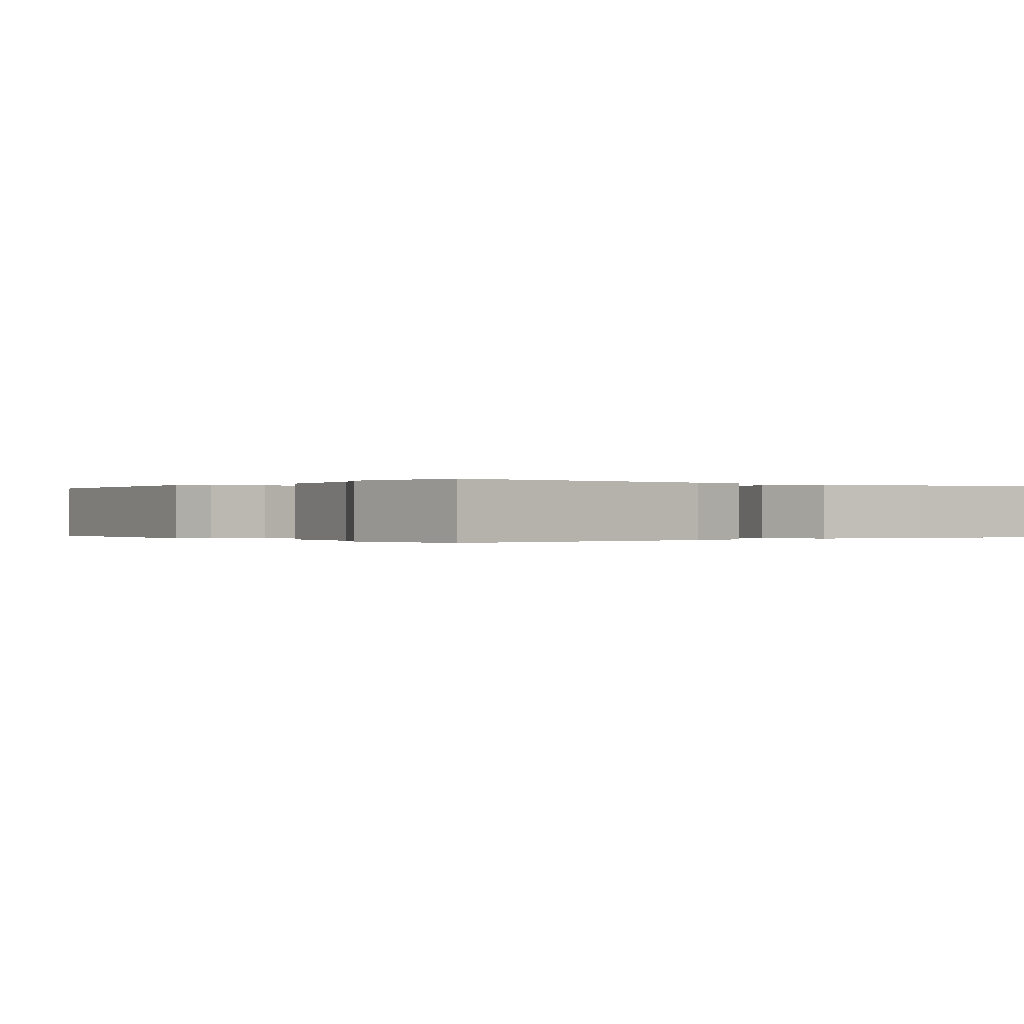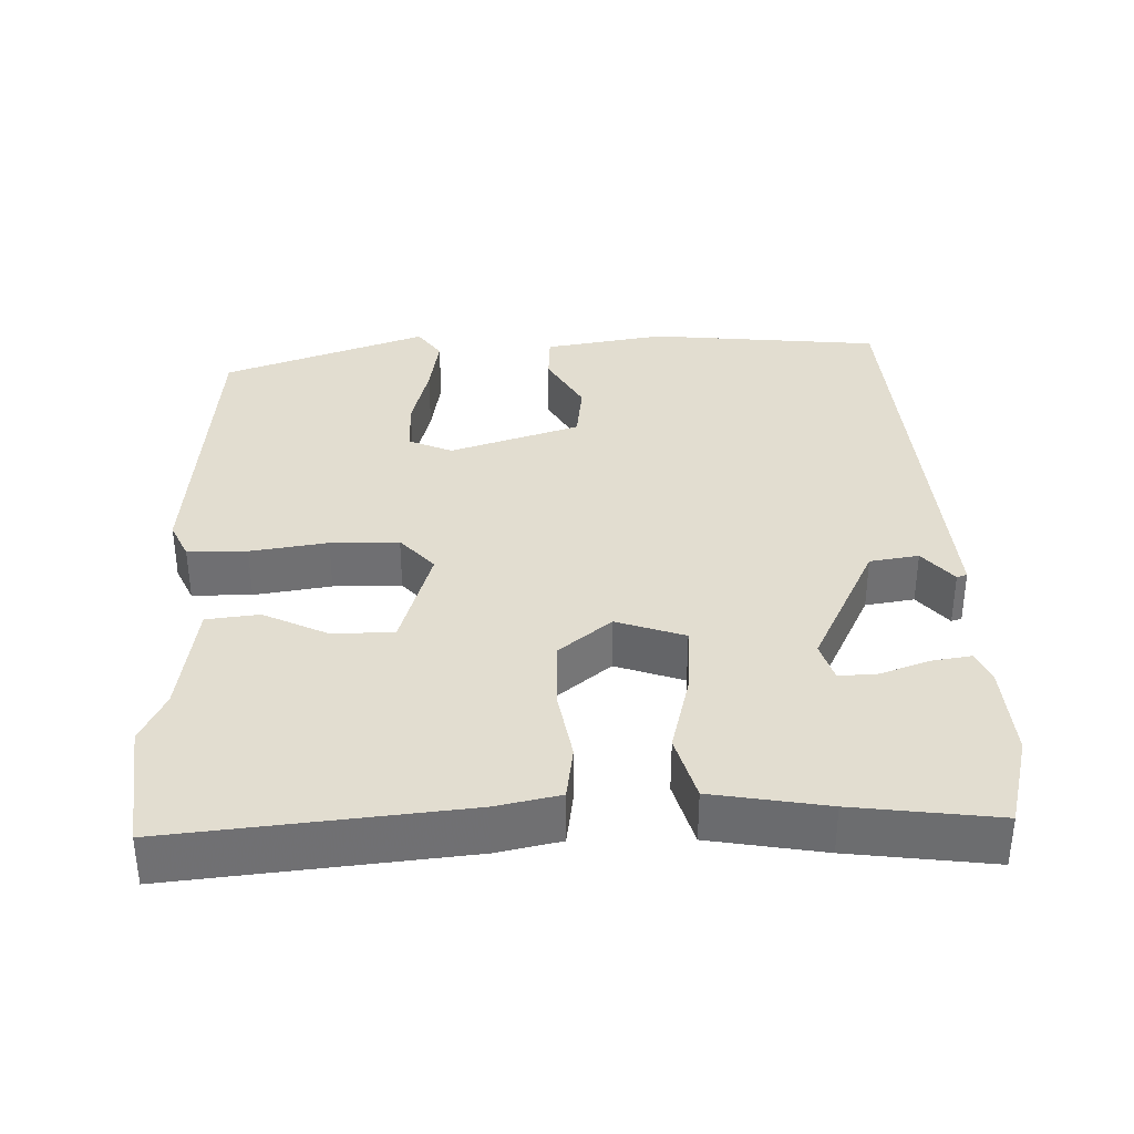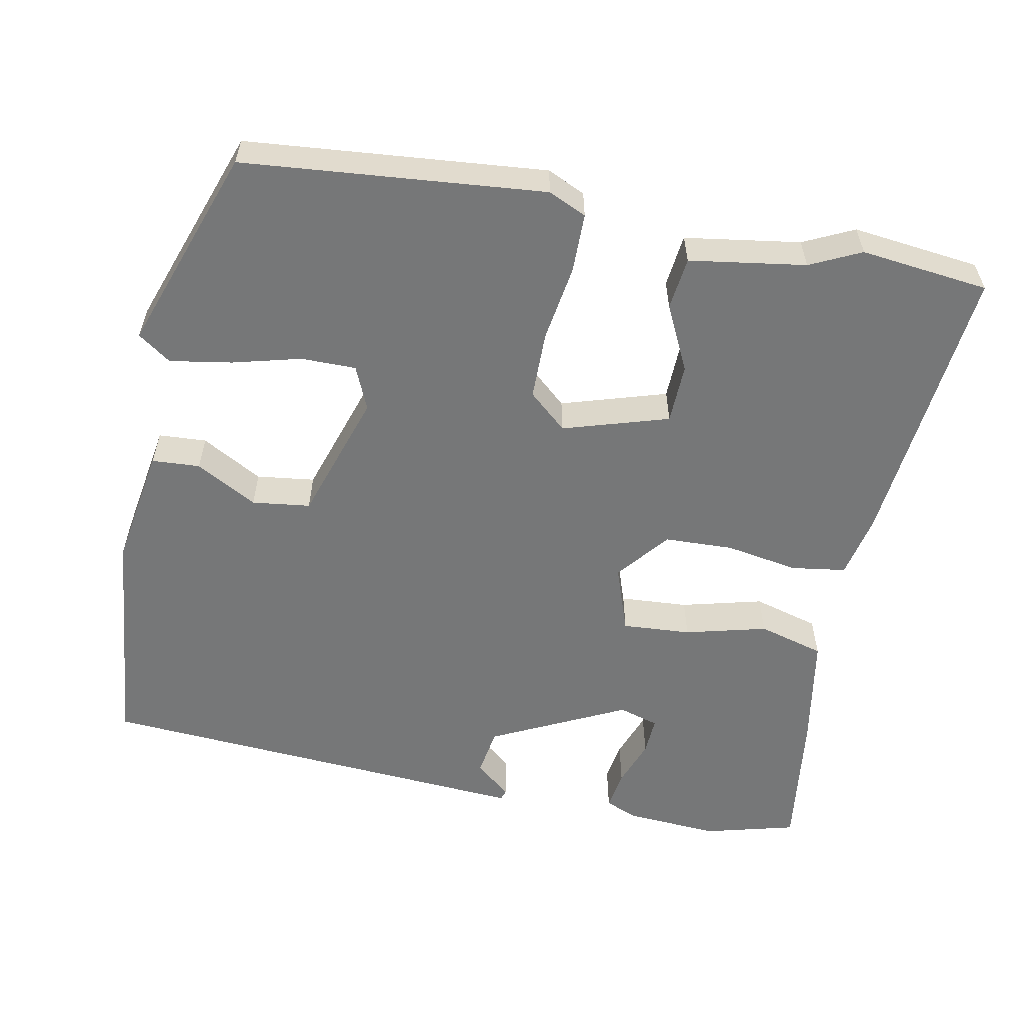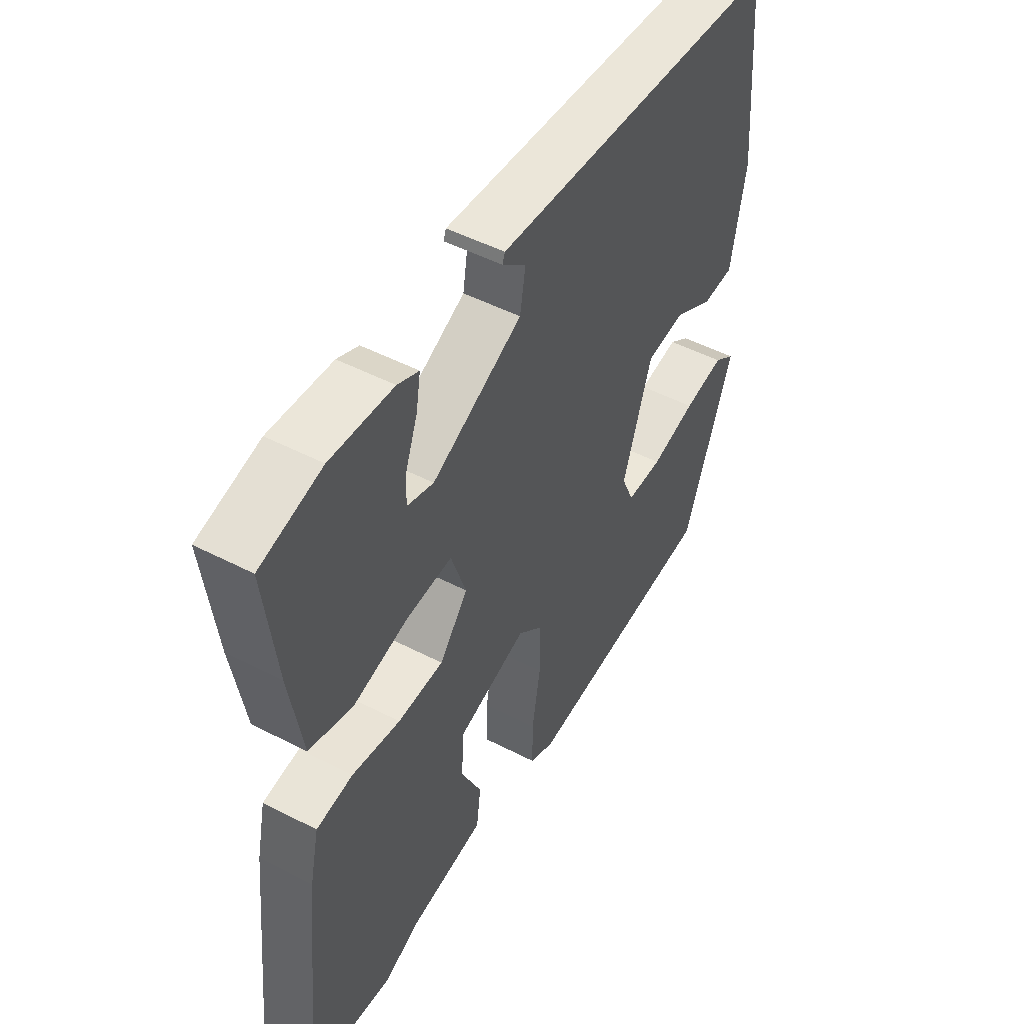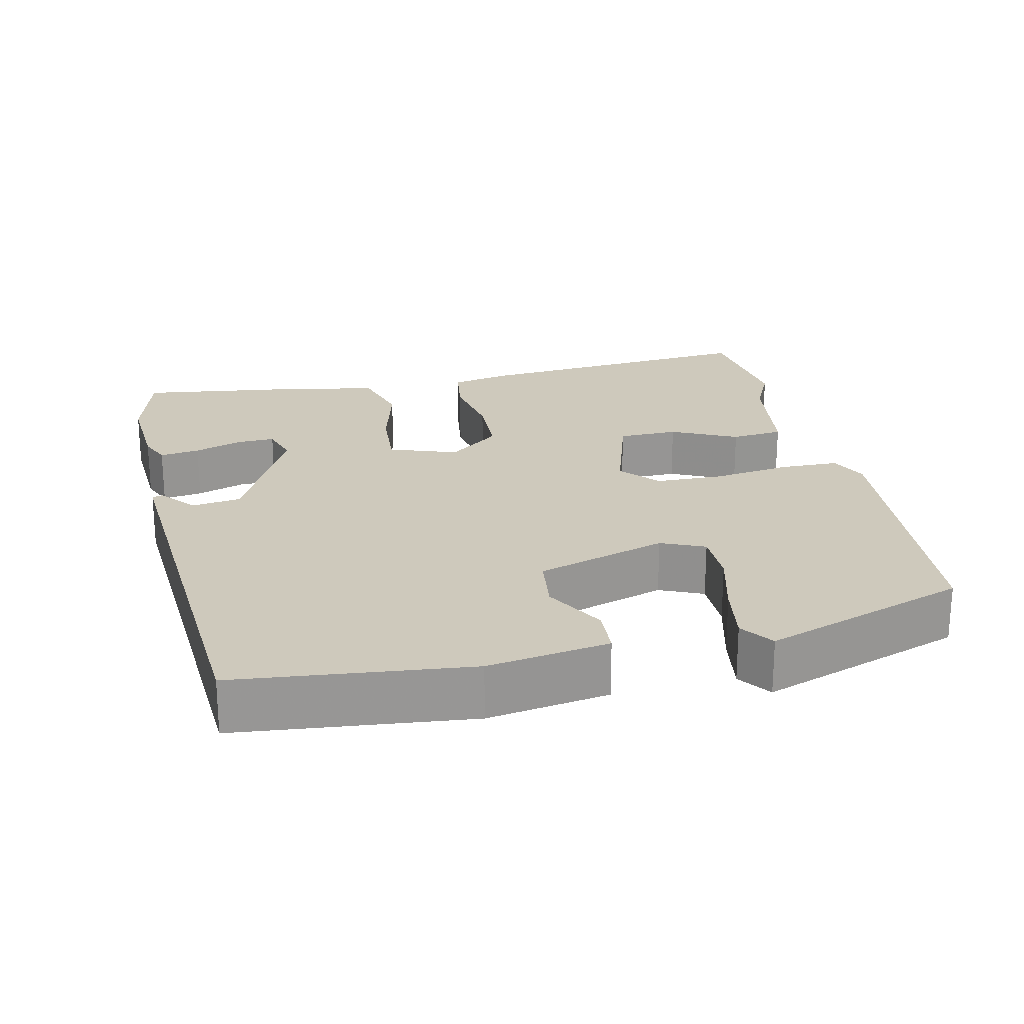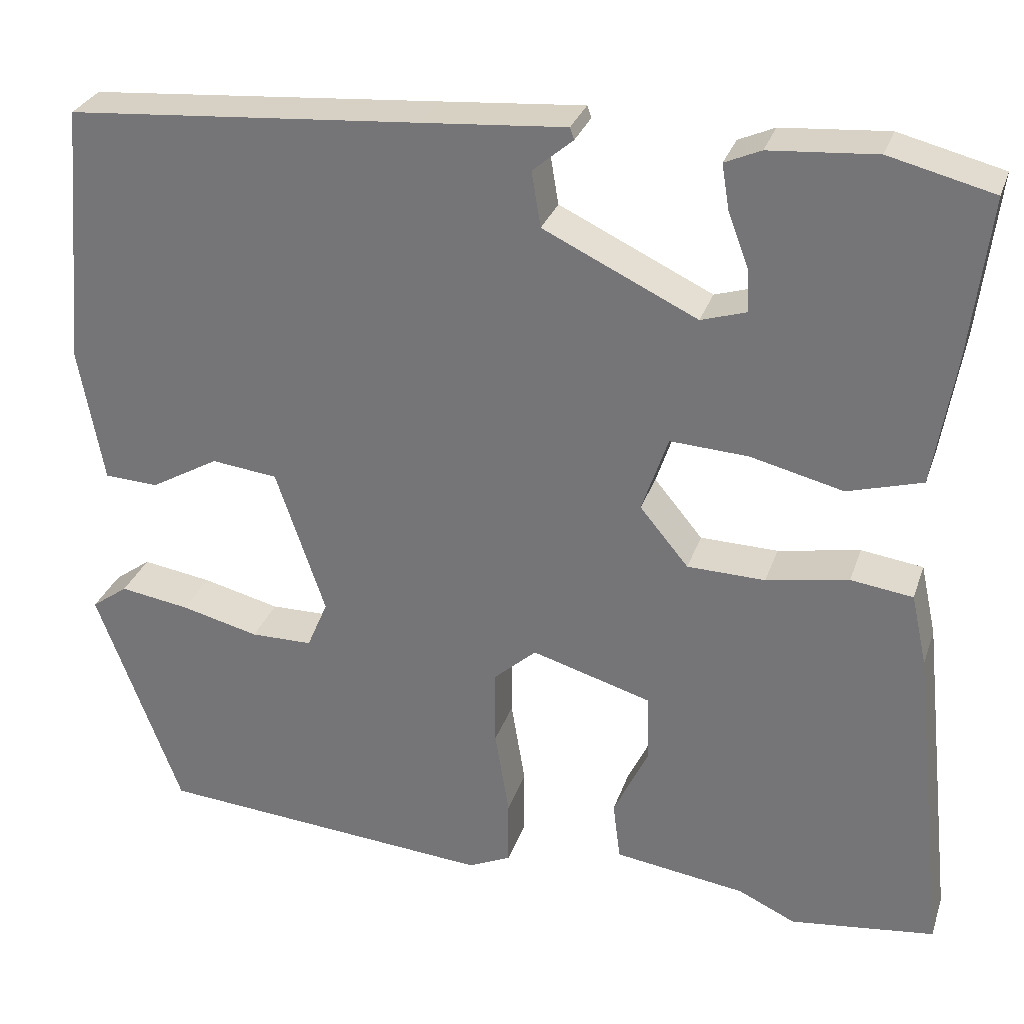
<metadata>
{"format":"obj","ext":"obj","renderer":"f3d","projection":"perspective","resolution":1024,"background":"white","views":[{"elev":-0.1,"azim":-126.7,"up":"+Y"},{"elev":35.4,"azim":-91.1,"up":"+Y"},{"elev":-57.0,"azim":169.6,"up":"+Y"},{"elev":49.8,"azim":-60.3,"up":"+Z"},{"elev":22.4,"azim":78.2,"up":"+Y"},{"elev":29.8,"azim":-162.9,"up":"+Z"}]}
</metadata>
<code>
v 0.488 0.07 0.458
v 0.516 0.07 0.144
v 0.487 0.07 -0.019
v 0.422 0.07 -0.022
v 0.34 0.07 0.025
v 0.261 0.07 0.016
v 0.202 0.07 -0.159
v 0.227 0.07 -0.218
v 0.301 0.07 -0.219
v 0.394 0.07 -0.196
v 0.478 0.07 -0.183
v 0.522 0.07 -0.215
v 0.421 0.07 -0.489
v 0.015 0.07 -0.521
v -0.036 0.07 -0.497
v -0.036 0.07 -0.417
v -0.019 0.07 -0.313
v -0.019 0.07 -0.221
v -0.07 0.07 -0.175
v -0.213 0.07 -0.217
v -0.216 0.07 -0.298
v -0.174 0.07 -0.387
v -0.183 0.07 -0.458
v -0.34 0.07 -0.48
v -0.409 0.07 -0.512
v -0.582 0.07 -0.49
v -0.539 0.07 -0.1
v -0.52 0.07 -0.014
v -0.446 0.07 -0.004
v -0.348 0.07 -0.022
v -0.255 0.07 -0.02
v -0.197 0.07 0.05
v -0.228 0.07 0.142
v -0.321 0.07 0.137
v -0.432 0.07 0.11
v -0.521 0.07 0.136
v -0.546 0.07 0.29
v -0.569 0.07 0.483
v -0.445 0.07 0.514
v -0.318 0.07 0.504
v -0.275 0.07 0.485
v -0.284 0.07 0.431
v -0.308 0.07 0.367
v -0.311 0.07 0.315
v -0.257 0.07 0.298
v -0.074 0.07 0.385
v -0.063 0.07 0.451
v -0.111 0.07 0.492
v -0.106 0.07 0.506
v 0.066 0.07 0.492
v 0.488 0 0.458
v 0.516 0 0.144
v 0.487 0 -0.019
v 0.422 0 -0.022
v 0.34 0 0.025
v 0.261 0 0.016
v 0.202 0 -0.159
v 0.227 0 -0.218
v 0.301 0 -0.219
v 0.394 0 -0.196
v 0.478 0 -0.183
v 0.522 0 -0.215
v 0.421 0 -0.489
v 0.015 0 -0.521
v -0.036 0 -0.497
v -0.036 0 -0.417
v -0.019 0 -0.313
v -0.019 0 -0.221
v -0.07 0 -0.175
v -0.213 0 -0.217
v -0.216 0 -0.298
v -0.174 0 -0.387
v -0.183 0 -0.458
v -0.34 0 -0.48
v -0.409 0 -0.512
v -0.582 0 -0.49
v -0.539 0 -0.1
v -0.52 0 -0.014
v -0.446 0 -0.004
v -0.348 0 -0.022
v -0.255 0 -0.02
v -0.197 0 0.05
v -0.228 0 0.142
v -0.321 0 0.137
v -0.432 0 0.11
v -0.521 0 0.136
v -0.546 0 0.29
v -0.569 0 0.483
v -0.445 0 0.514
v -0.318 0 0.504
v -0.275 0 0.485
v -0.284 0 0.431
v -0.308 0 0.367
v -0.311 0 0.315
v -0.257 0 0.298
v -0.074 0 0.385
v -0.063 0 0.451
v -0.111 0 0.492
v -0.106 0 0.506
v 0.066 0 0.492
f 47 48 49 50
f 46 47 50 1
f 45 46 1 2
f 40 41 42 43
f 40 43 44
f 39 40 44
f 38 39 44
f 37 38 44
f 34 35 36 37
f 33 34 37 44
f 27 28 29 30
f 27 30 31
f 24 25 26 27
f 24 27 31
f 21 22 23 24
f 20 21 24 31
f 19 20 31 32
f 14 15 16 17
f 14 17 18
f 13 14 18
f 9 10 11 12
f 9 12 13
f 8 9 13 18
f 2 3 4 5
f 45 2 5 6
f 33 44 45 6
f 32 33 6 7
f 18 19 32
f 7 8 18 32
f 100 99 98 97
f 51 100 97 96
f 52 51 96 95
f 93 92 91 90
f 94 93 90
f 94 90 89
f 94 89 88
f 94 88 87
f 87 86 85 84
f 94 87 84 83
f 80 79 78 77
f 81 80 77
f 77 76 75 74
f 81 77 74
f 74 73 72 71
f 81 74 71 70
f 82 81 70 69
f 67 66 65 64
f 68 67 64
f 68 64 63
f 62 61 60 59
f 63 62 59
f 68 63 59 58
f 55 54 53 52
f 56 55 52 95
f 56 95 94 83
f 57 56 83 82
f 82 69 68
f 82 68 58 57
f 1 51 52 2
f 2 52 53 3
f 3 53 54 4
f 4 54 55 5
f 5 55 56 6
f 6 56 57 7
f 7 57 58 8
f 8 58 59 9
f 9 59 60 10
f 10 60 61 11
f 11 61 62 12
f 12 62 63 13
f 13 63 64 14
f 14 64 65 15
f 15 65 66 16
f 16 66 67 17
f 17 67 68 18
f 18 68 69 19
f 19 69 70 20
f 20 70 71 21
f 21 71 72 22
f 22 72 73 23
f 23 73 74 24
f 24 74 75 25
f 25 75 76 26
f 26 76 77 27
f 27 77 78 28
f 28 78 79 29
f 29 79 80 30
f 30 80 81 31
f 31 81 82 32
f 32 82 83 33
f 33 83 84 34
f 34 84 85 35
f 35 85 86 36
f 36 86 87 37
f 37 87 88 38
f 38 88 89 39
f 39 89 90 40
f 40 90 91 41
f 41 91 92 42
f 42 92 93 43
f 43 93 94 44
f 44 94 95 45
f 45 95 96 46
f 46 96 97 47
f 47 97 98 48
f 48 98 99 49
f 49 99 100 50
f 50 100 51 1

</code>
